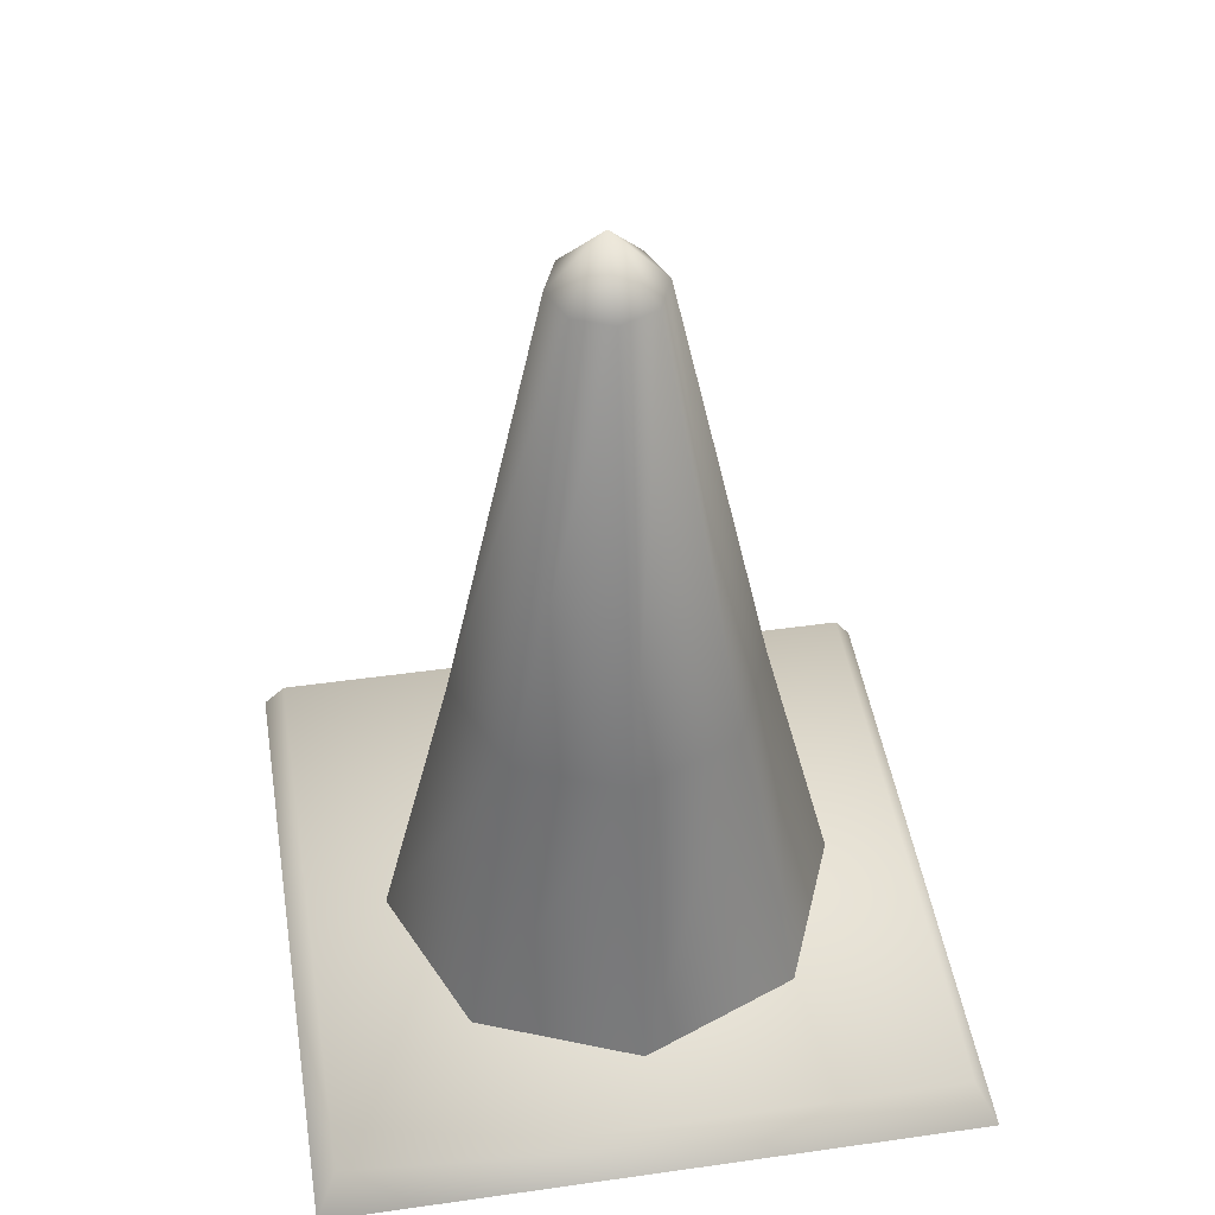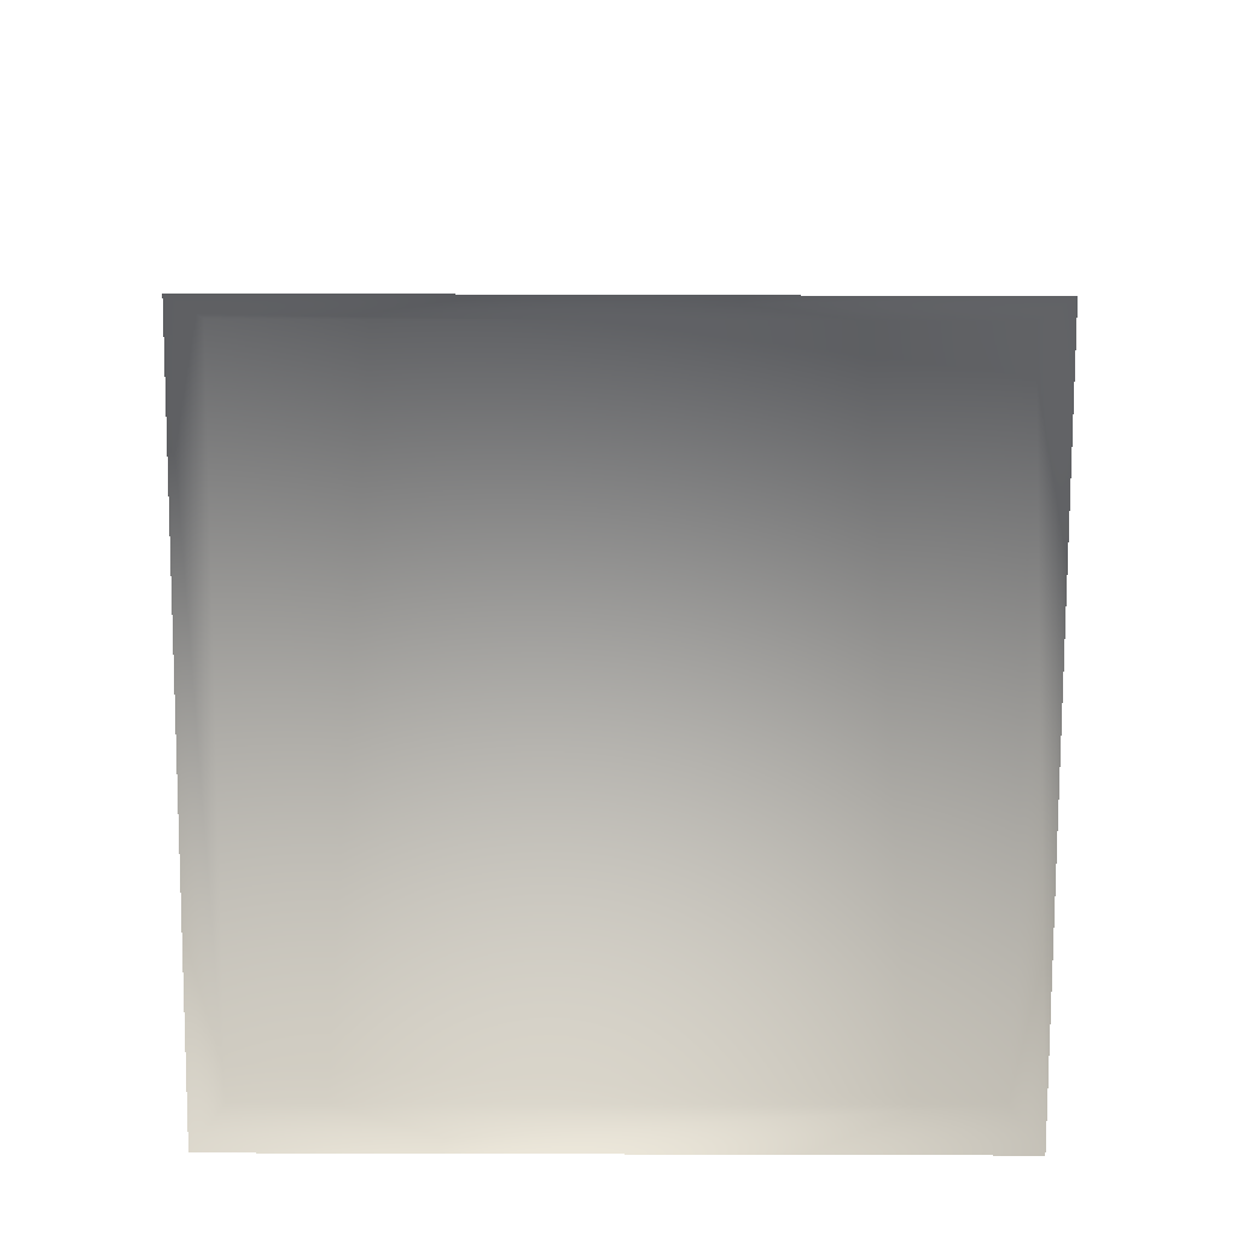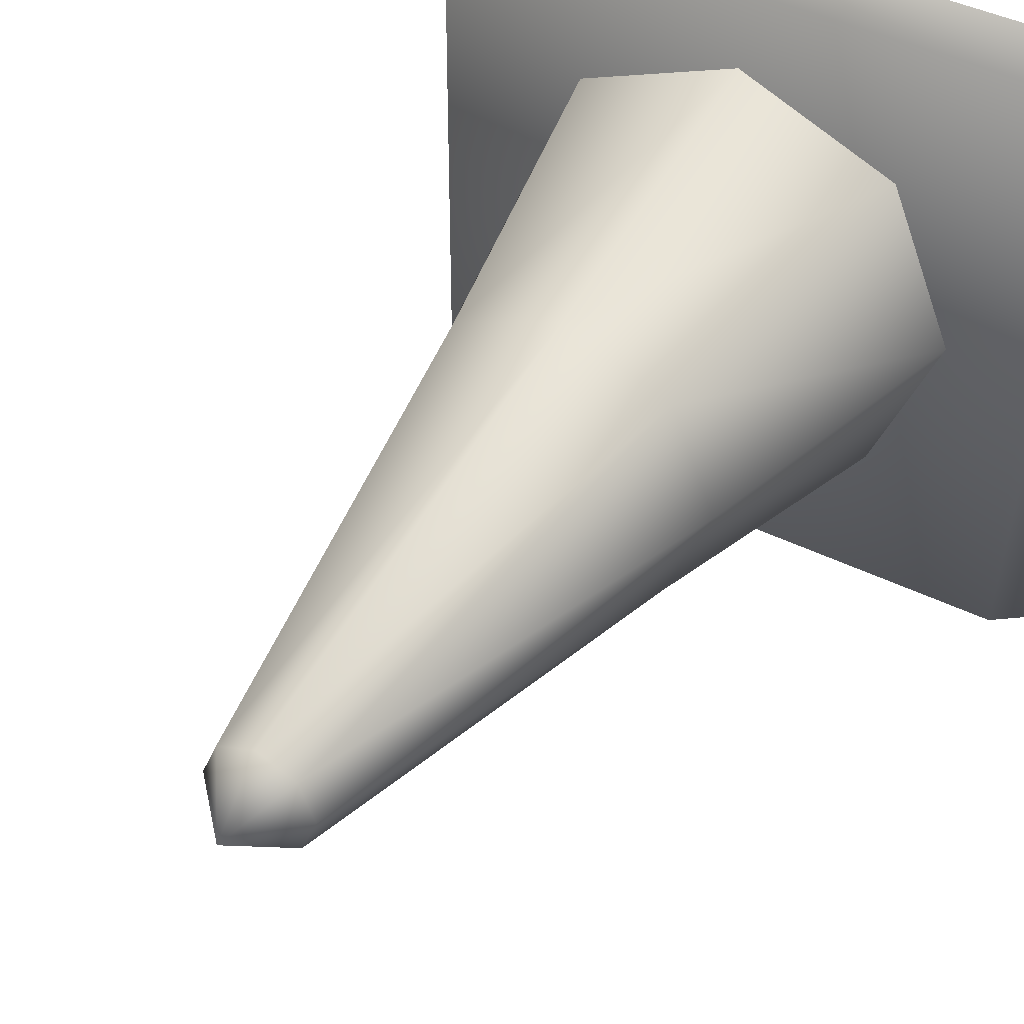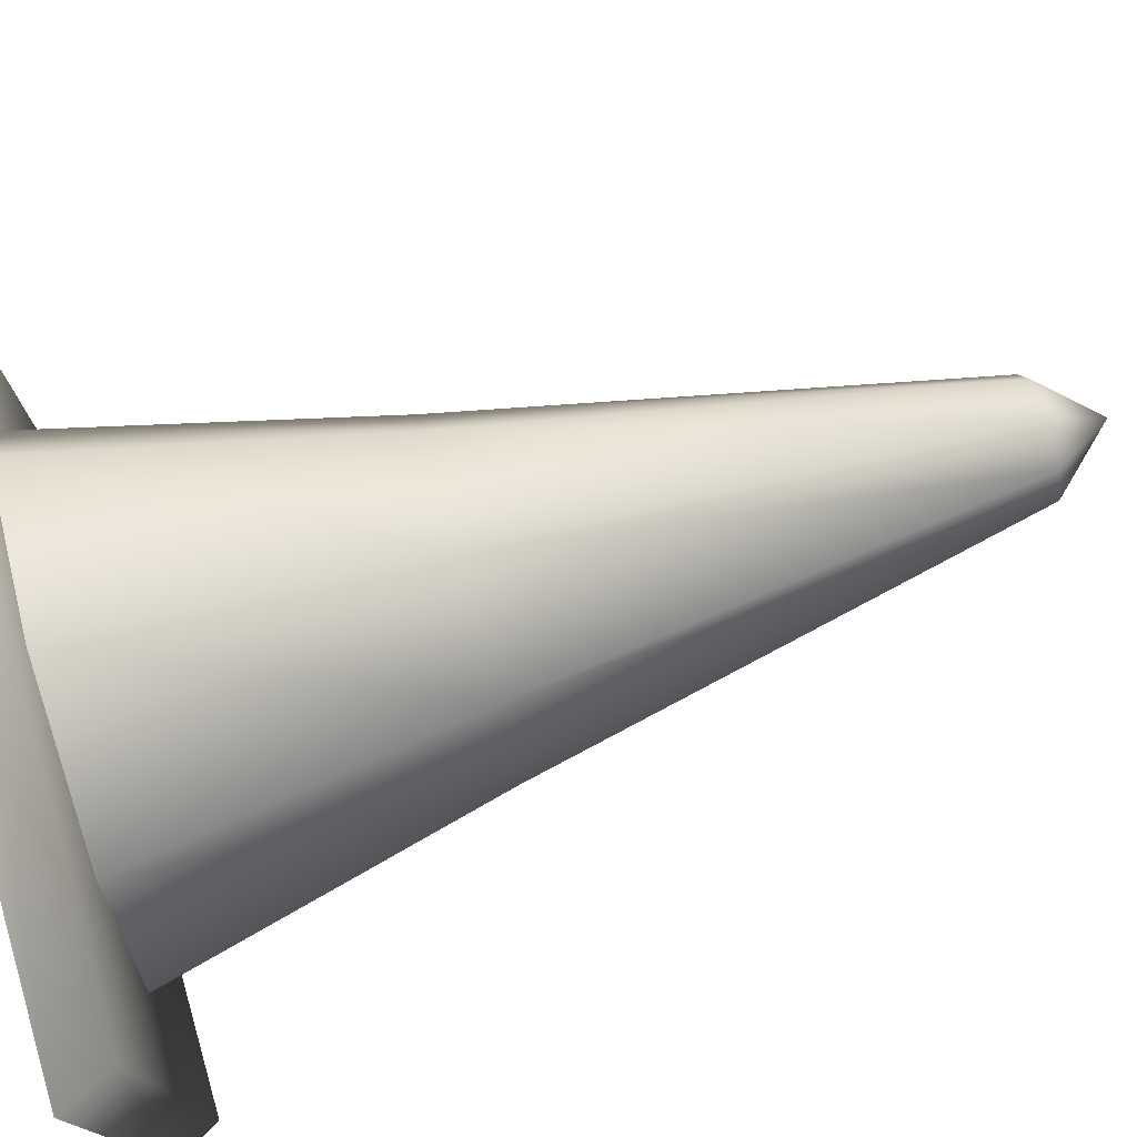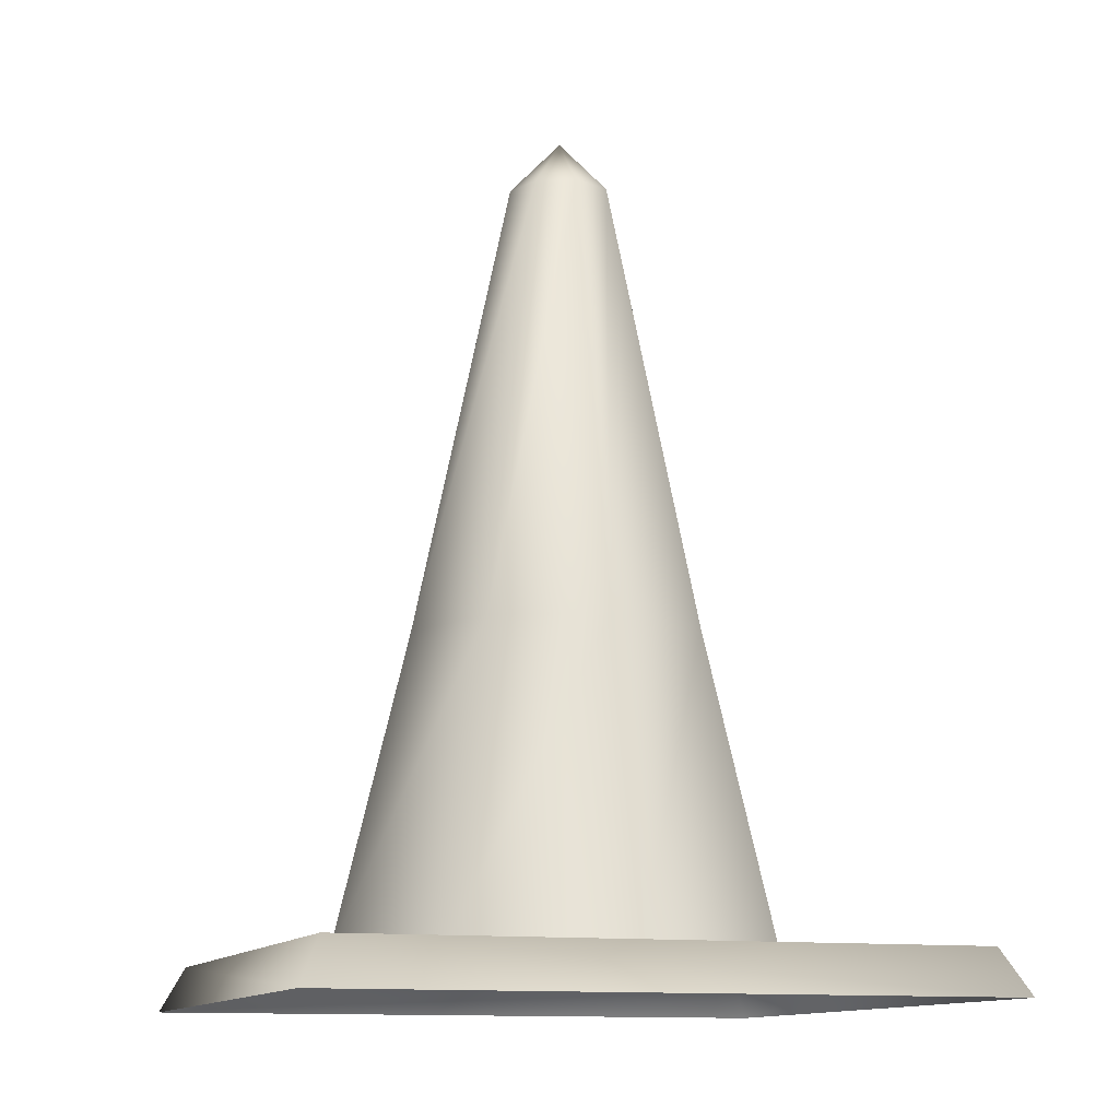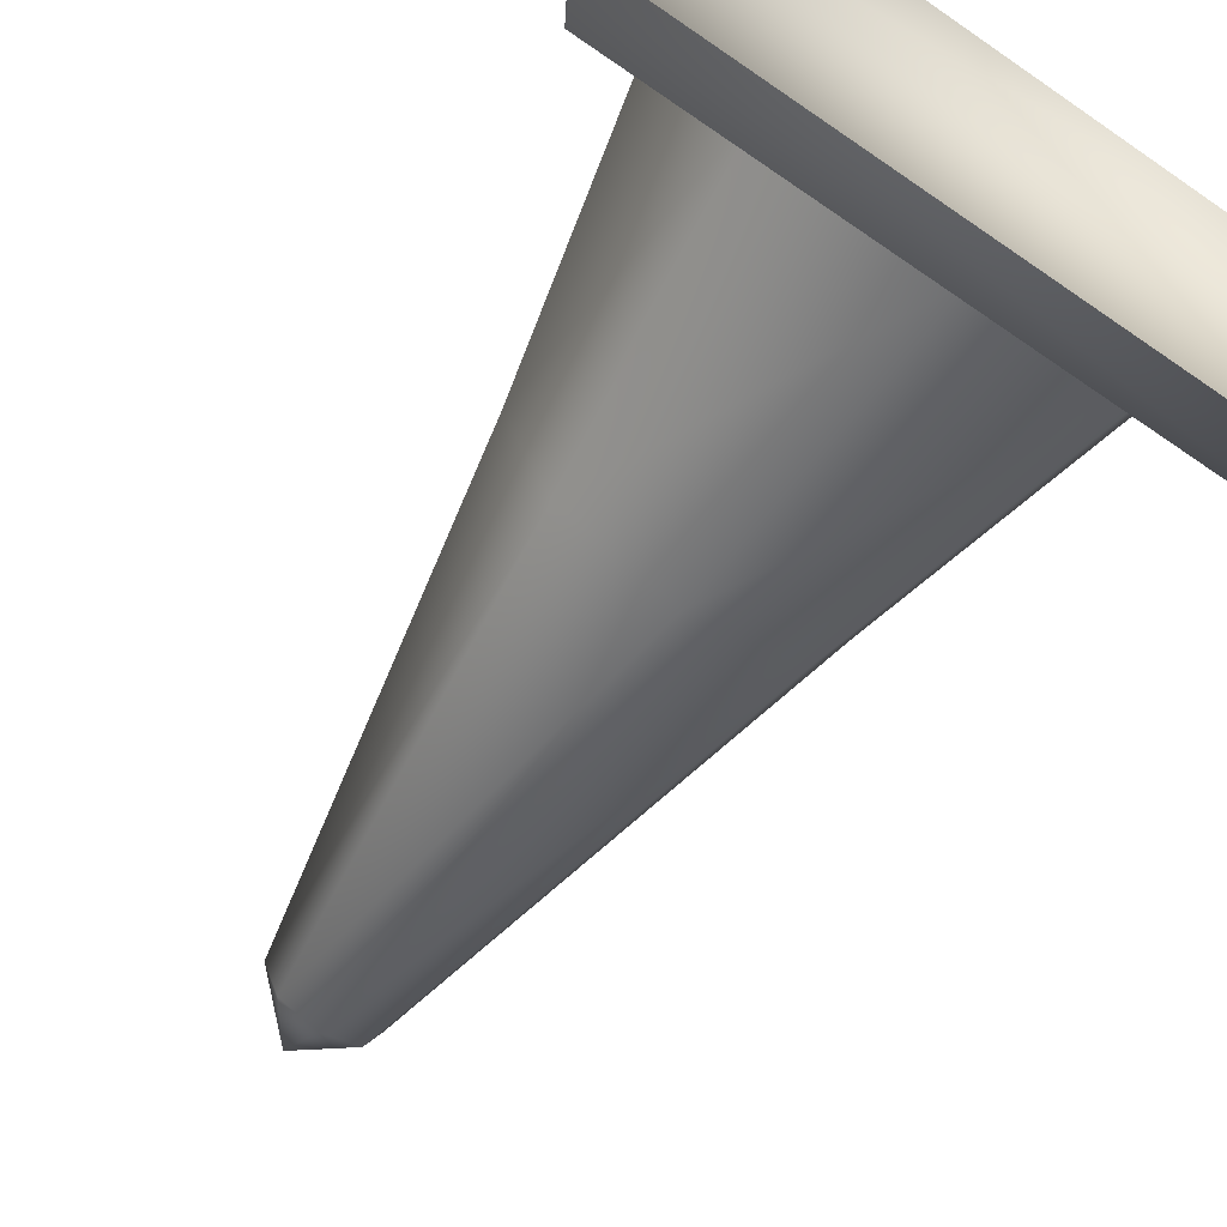
<metadata>
{"format":"obj","ext":"obj","renderer":"f3d","projection":"perspective","resolution":1024,"background":"white","views":[{"elev":46.3,"azim":-99.2,"up":"+Y"},{"elev":-78.2,"azim":-0.2,"up":"+Y"},{"elev":42.5,"azim":-149.1,"up":"+Z"},{"elev":77.0,"azim":74.0,"up":"+Z"},{"elev":-12.1,"azim":-18.5,"up":"+Y"},{"elev":-67.0,"azim":-34.8,"up":"+Z"}]}
</metadata>
<code>
v 0 10.78 2e-06
v 2.8 0.5601 0
v 1.98 0.5601 -1.98
v 0 0.5601 -2.8
v -1.98 0.5601 -1.98
v -2.8 0.5601 0
v -1.98 0.5601 1.98
v 0 0.5601 2.8
v 1.98 0.5601 1.98
v 0 10.08 0.6545
v -0.4628 10.08 -0.4628
v -0.4628 10.08 0.4628
v 0.6545 10.08 2e-06
v 0.4628 10.08 0.4628
v 0 10.08 -0.6545
v -0.6545 10.08 2e-06
v 0.4628 10.08 -0.4628
v -4.06 1e-06 -4.06
v -4.06 -1e-06 4.06
v -3.78 0.56 -3.78
v -3.78 0.56 3.78
v 4.06 1e-06 -4.06
v 4.06 -1e-06 4.06
v 3.78 0.56 -3.78
v 3.78 0.56 3.78
v 0 4.386 -1.87
v 0 4.386 1.87
v -1.322 4.386 -1.322
v -1.322 4.386 1.322
v 1.322 4.386 1.322
v -1.87 4.386 1e-06
v 1.322 4.386 -1.322
v 1.87 4.386 1e-06
f 10 14 1
f 1 14 13
f 1 13 17
f 17 15 1
f 1 15 11
f 12 10 1
f 12 1 16
f 16 1 11
f 21 20 19
f 19 20 18
f 25 21 23
f 23 21 19
f 24 25 22
f 22 25 23
f 20 24 18
f 18 24 22
f 25 24 21
f 21 24 20
f 13 33 17
f 17 33 32
f 17 32 15
f 15 32 26
f 15 26 11
f 11 26 28
f 11 28 16
f 16 28 31
f 16 31 12
f 12 31 29
f 12 29 10
f 10 29 27
f 10 27 14
f 14 27 30
f 14 30 13
f 13 30 33
f 33 2 32
f 32 2 3
f 32 3 26
f 26 3 4
f 26 4 28
f 28 4 5
f 28 5 31
f 31 5 6
f 31 6 29
f 29 6 7
f 29 7 27
f 27 7 8
f 27 8 30
f 30 8 9
f 30 9 33
f 33 9 2

</code>
